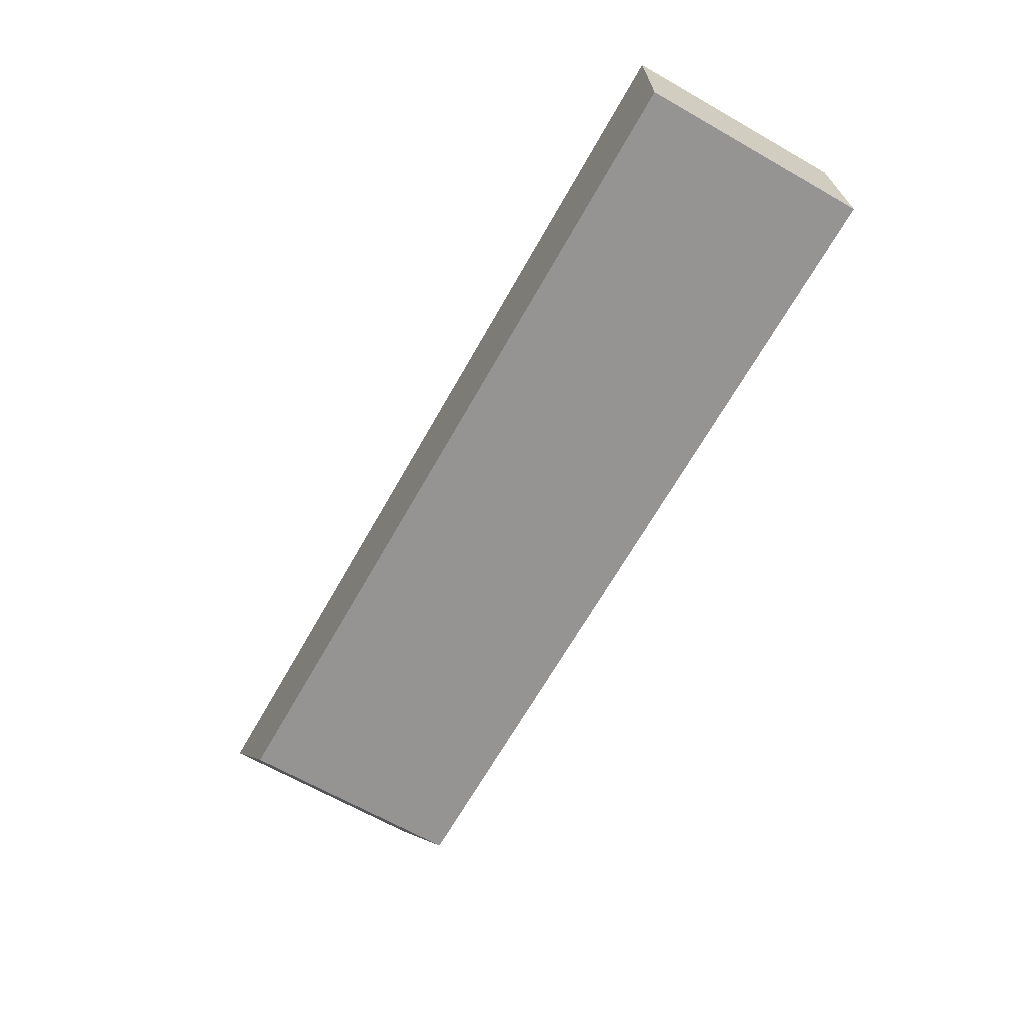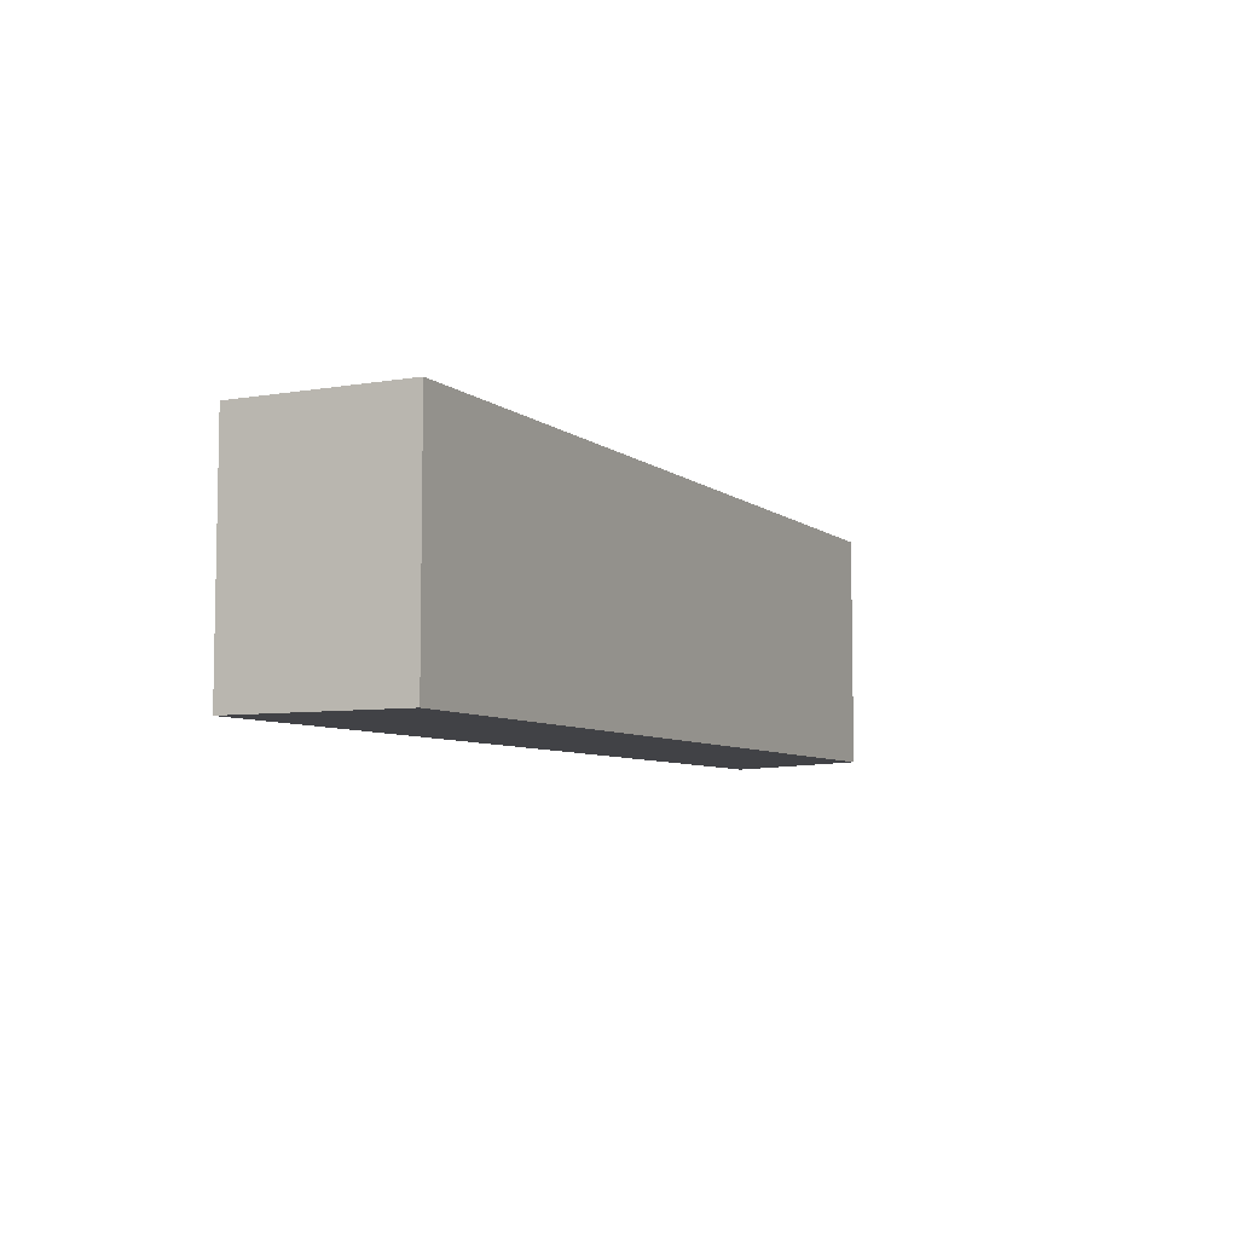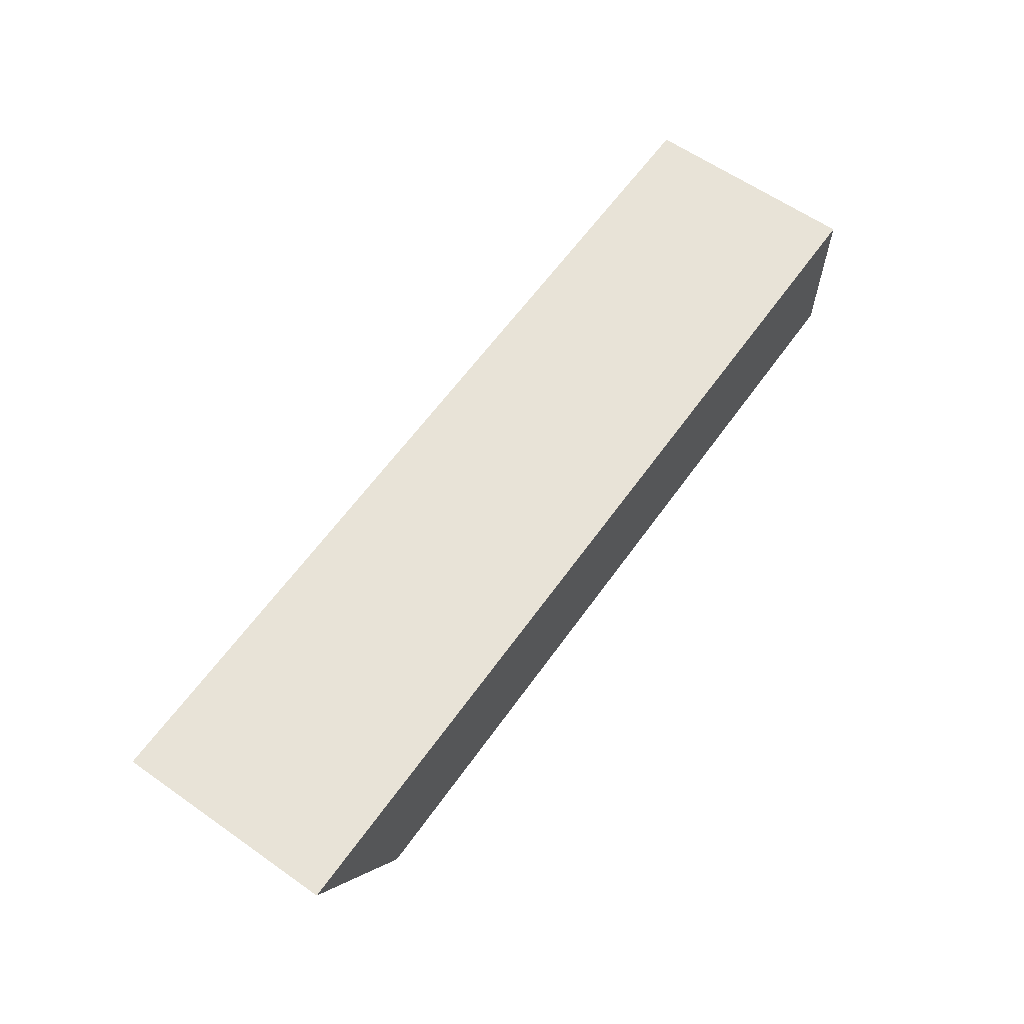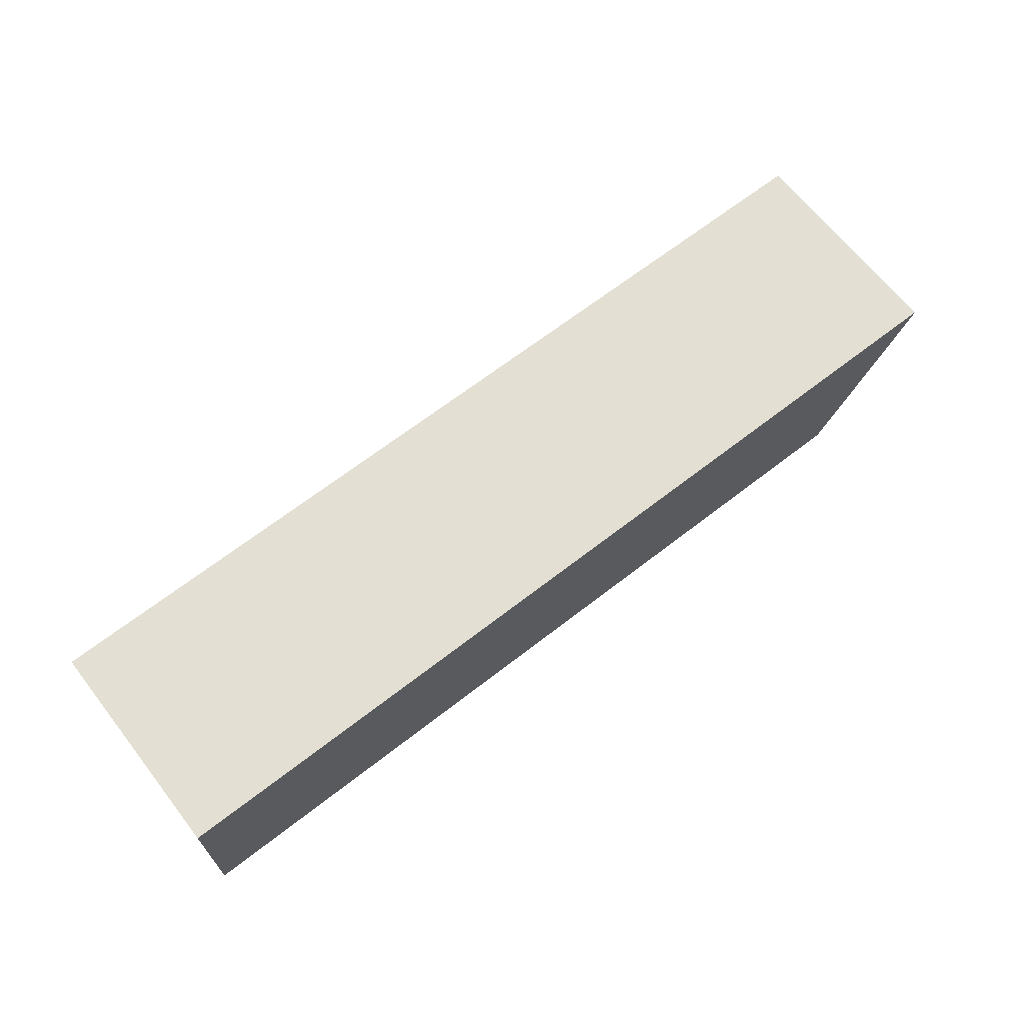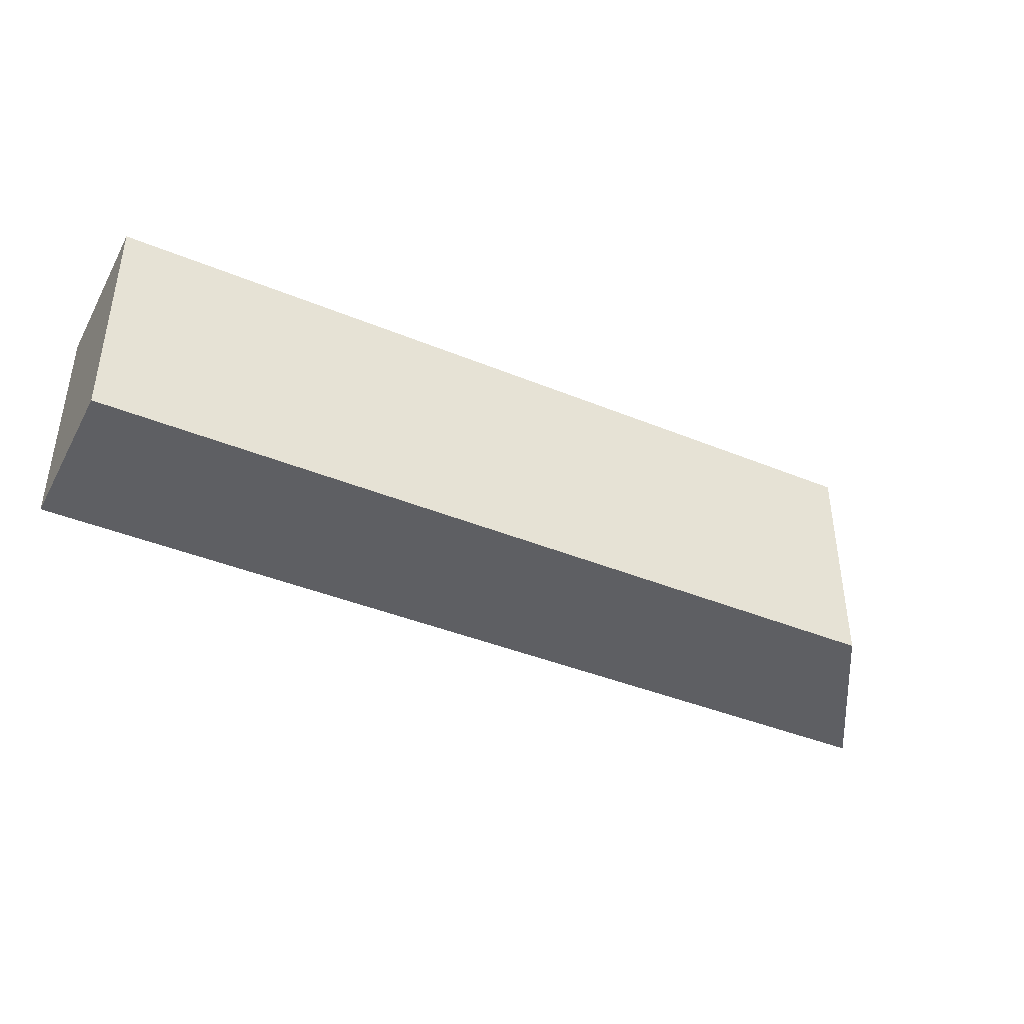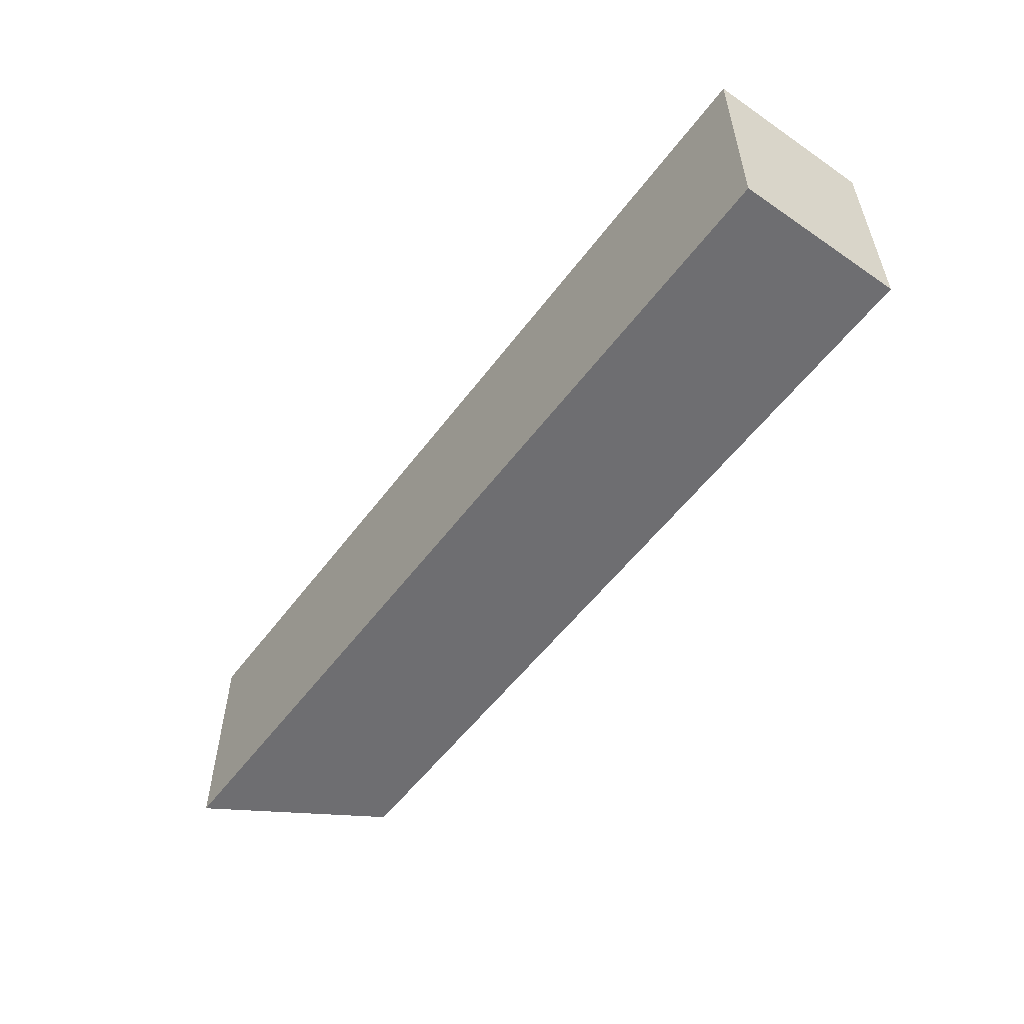
<metadata>
{"format":"obj","ext":"obj","renderer":"f3d","projection":"perspective","resolution":1024,"background":"white","views":[{"elev":-67.2,"azim":60.4,"up":"+Z"},{"elev":-6.6,"azim":116.4,"up":"+Y"},{"elev":61.7,"azim":-54.6,"up":"+Z"},{"elev":66.4,"azim":142.0,"up":"+Z"},{"elev":-40.5,"azim":153.2,"up":"+Y"},{"elev":-54.4,"azim":54.0,"up":"+Y"}]}
</metadata>
<code>
v 0.009011 0.001984 -0.01355
v 0.009011 -1.58e-05 -0.01355
v 0.009011 0.001984 -0.01506
v 0.0006675 0.001984 -0.01355
v 0.009011 -1.58e-05 -0.01506
v 0.0006675 -1.58e-05 -0.01355
v 0.001609 0.001984 -0.01506
v 0.001609 -1.58e-05 -0.01506
f 1 2 5
f 1 5 3
f 1 3 7
f 1 7 4
f 1 4 6
f 1 6 2
f 2 6 8
f 2 8 5
f 3 5 8
f 3 8 7
f 4 7 8
f 4 8 6

</code>
